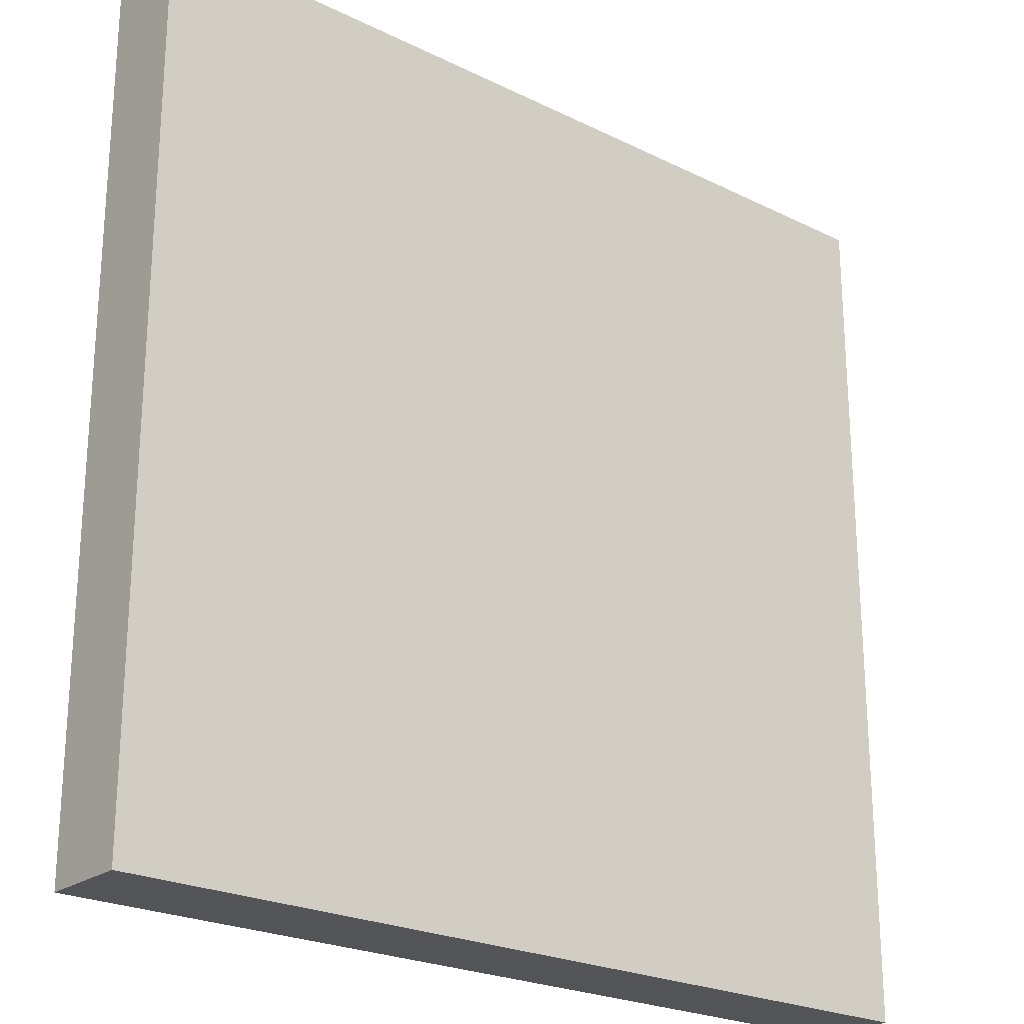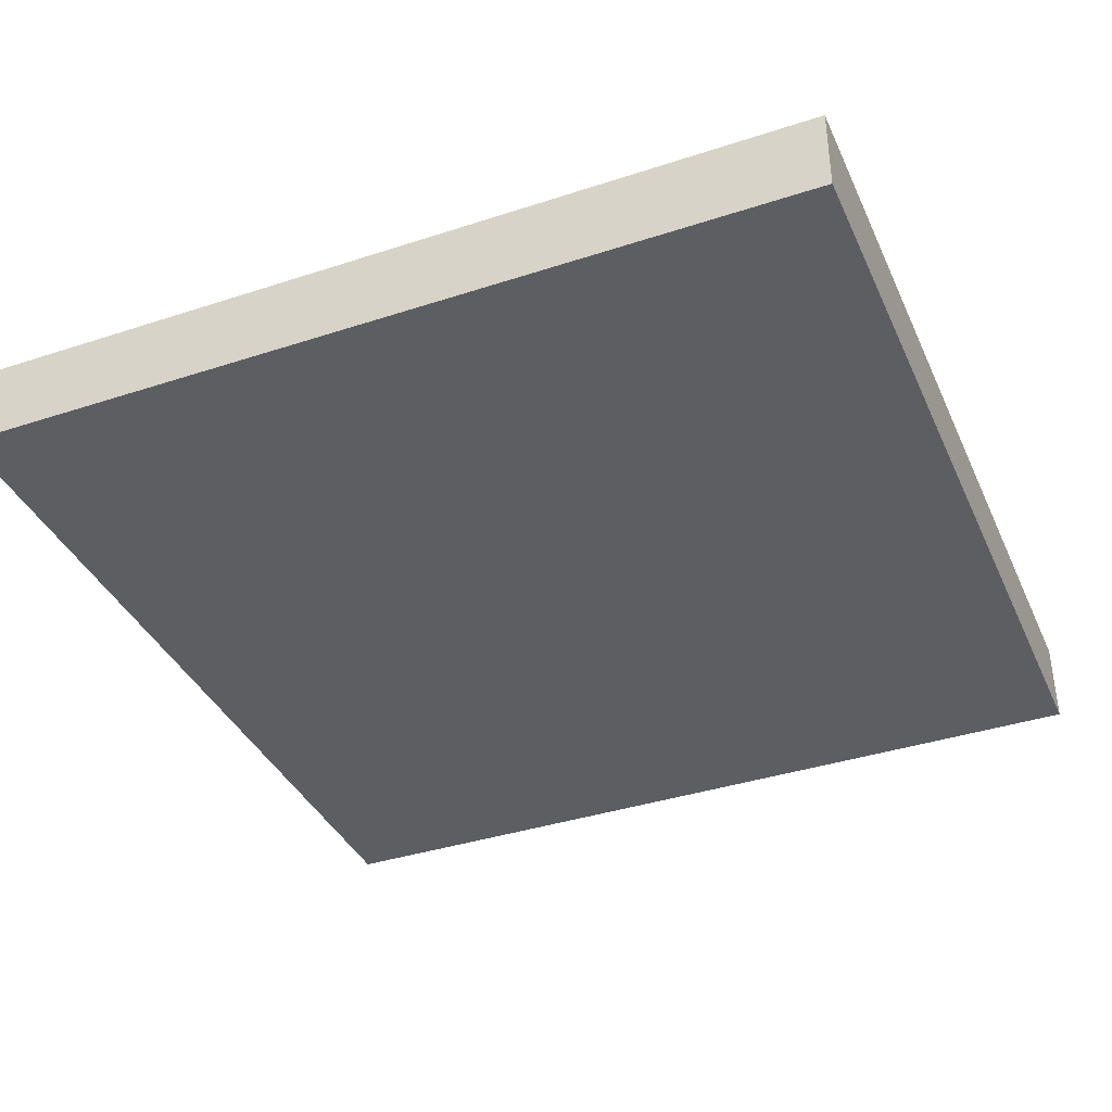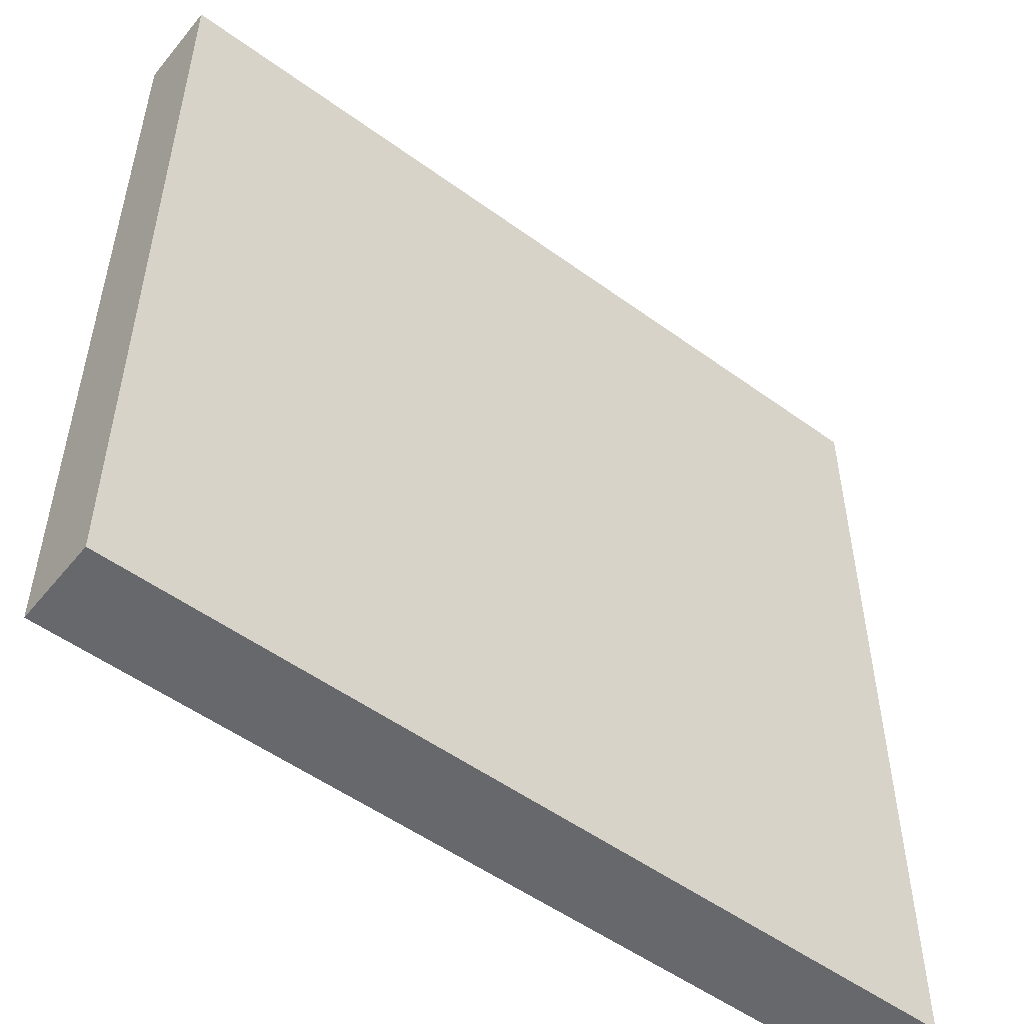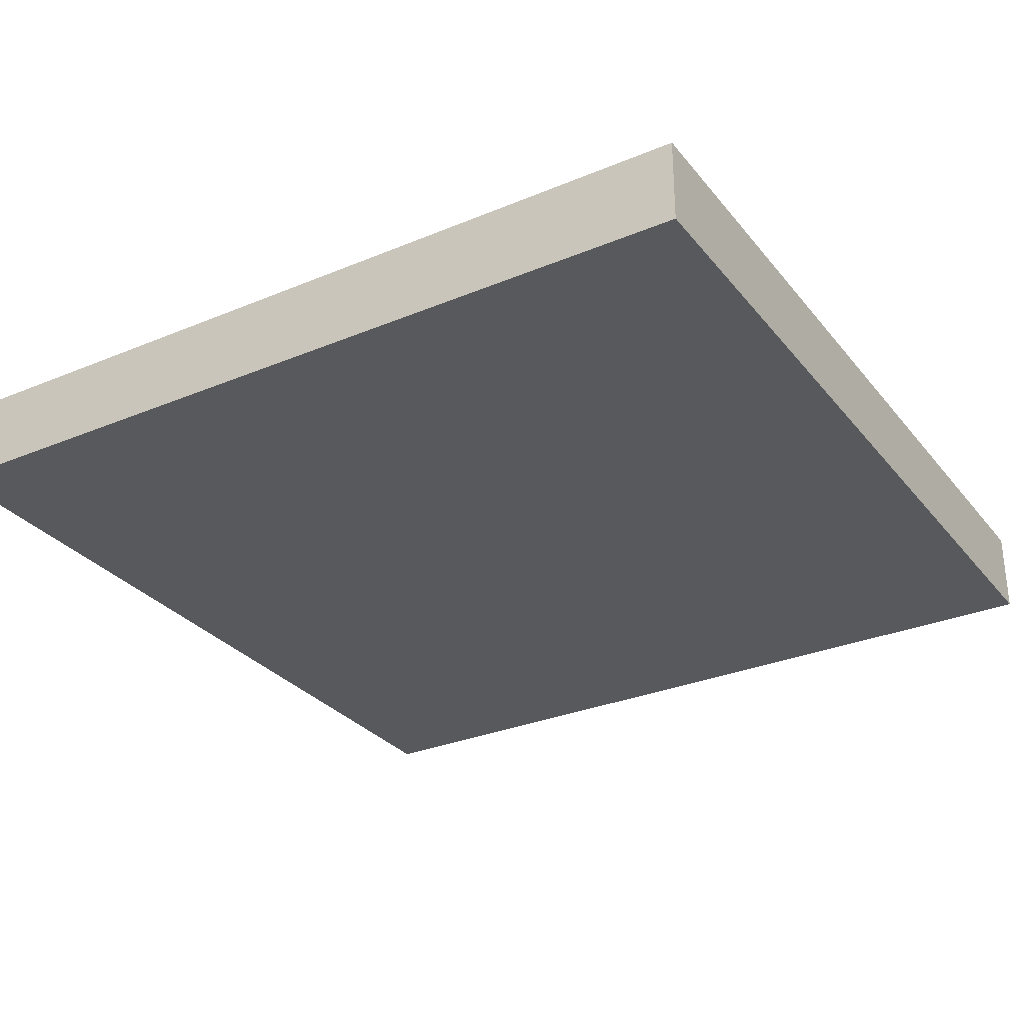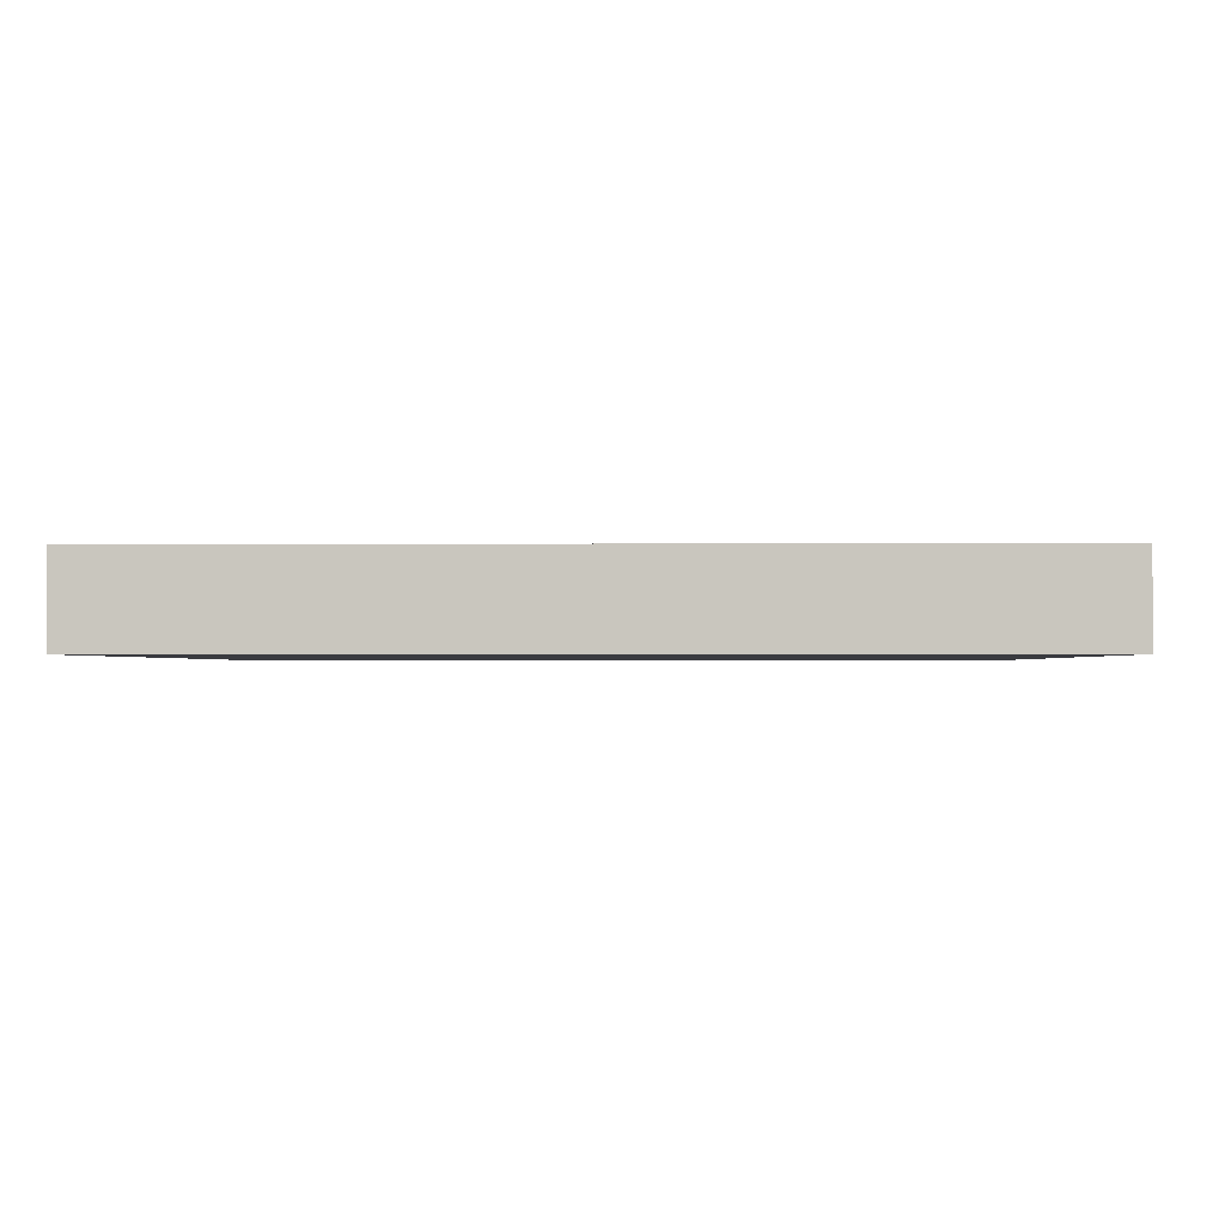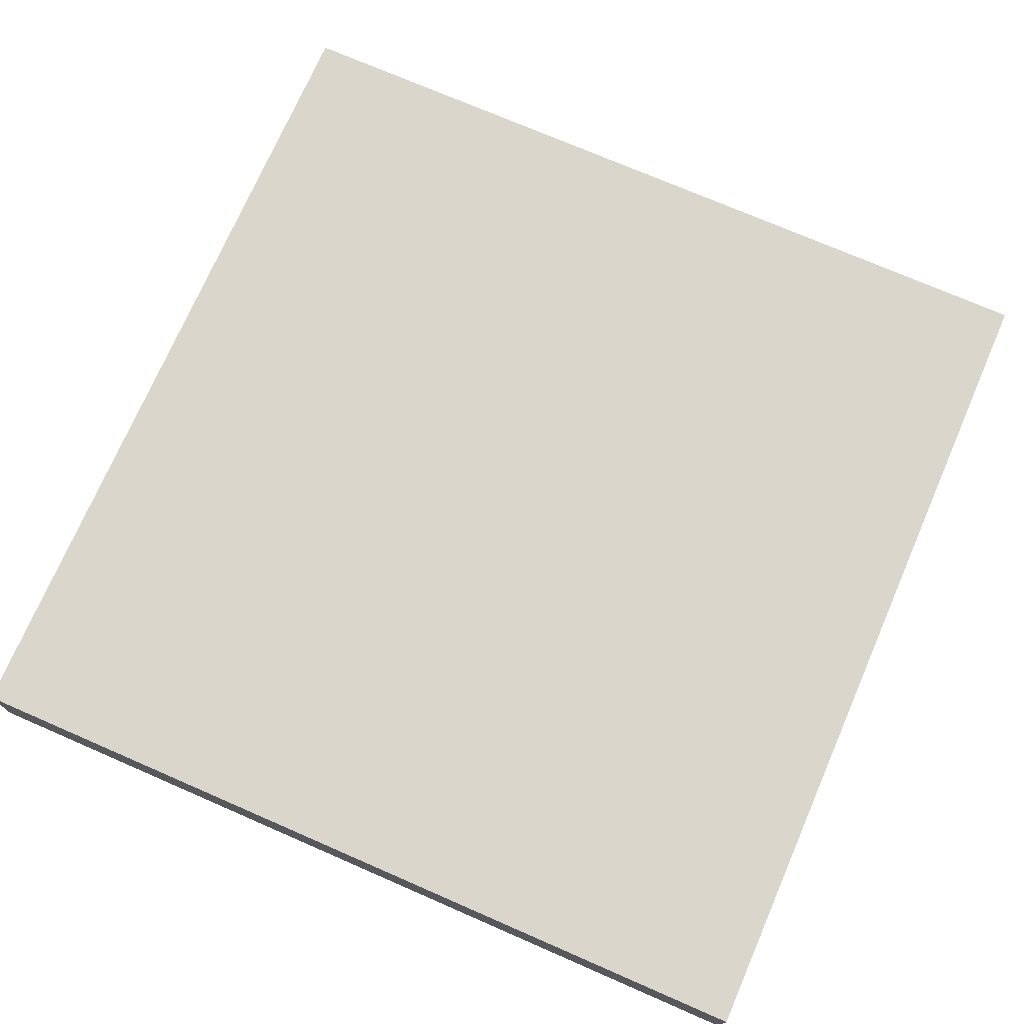
<metadata>
{"format":"obj","ext":"obj","renderer":"f3d","projection":"perspective","resolution":1024,"background":"white","views":[{"elev":-23.5,"azim":-39.6,"up":"+Z"},{"elev":-38.0,"azim":-67.4,"up":"+Y"},{"elev":-52.4,"azim":-38.1,"up":"+Z"},{"elev":-30.0,"azim":121.3,"up":"+Y"},{"elev":-1.4,"azim":-88.3,"up":"+Y"},{"elev":73.5,"azim":-156.5,"up":"+Y"}]}
</metadata>
<code>
o
v -0.5 0 0.5
v -0.5 0 -0.5
v -0.5 0.1 0.5
v -0.5 0.1 -0.5
v 0.5 0 0.5
v 0.5 0 -0.5
v 0.5 0.1 0.5
v 0.5 0.1 -0.5
v -0.5 0 0.5
v -0.5 0.1 0.5
v 0.5 0 0.5
v 0.5 0.1 0.5
v -0.5 0 -0.5
v -0.5 0.1 -0.5
v 0.5 0 -0.5
v 0.5 0.1 -0.5
v -0.5 0 0.5
v 0.5 0 0.5
v -0.2 0 0.4
v -0.1 0 0.4
v 0.1 0 0.4
v 0.2 0 0.4
v -0.3 0 0.3
v -0.2 0 0.3
v -0.1 0 0.3
v 0.1 0 0.3
v 0.2 0 0.3
v 0.3 0 0.3
v -0.3 0 0.1
v -0.1 0 0.1
v 0.1 0 0.1
v 0.3 0 0.1
v -0.3 0 -0.1
v -0.1 0 -0.1
v 0.1 0 -0.1
v 0.3 0 -0.1
v -0.3 0 -0.3
v -0.2 0 -0.3
v -0.1 0 -0.3
v 0.1 0 -0.3
v 0.2 0 -0.3
v 0.3 0 -0.3
v -0.2 0 -0.4
v -0.1 0 -0.4
v 0.1 0 -0.4
v 0.2 0 -0.4
v -0.5 0 -0.5
v 0.5 0 -0.5
v -0.5 0.1 0.5
v 0.5 0.1 0.5
v -0.2 0.1 0.4
v -0.1 0.1 0.4
v 0.1 0.1 0.4
v 0.2 0.1 0.4
v -0.3 0.1 0.3
v -0.2 0.1 0.3
v -0.1 0.1 0.3
v 0.1 0.1 0.3
v 0.2 0.1 0.3
v 0.3 0.1 0.3
v -0.3 0.1 0.1
v -0.1 0.1 0.1
v 0.1 0.1 0.1
v 0.3 0.1 0.1
v -0.3 0.1 -0.1
v -0.1 0.1 -0.1
v 0.1 0.1 -0.1
v 0.3 0.1 -0.1
v -0.3 0.1 -0.3
v -0.2 0.1 -0.3
v -0.1 0.1 -0.3
v 0.1 0.1 -0.3
v 0.2 0.1 -0.3
v 0.3 0.1 -0.3
v -0.2 0.1 -0.4
v -0.1 0.1 -0.4
v 0.1 0.1 -0.4
v 0.2 0.1 -0.4
v -0.5 0.1 -0.5
v 0.5 0.1 -0.5
f 3 2 1
f 4 2 3
f 5 6 7
f 7 6 8
f 11 10 9
f 12 10 11
f 13 14 15
f 15 14 16
f 19 18 17
f 20 18 19
f 21 18 20
f 22 18 21
f 23 19 17
f 24 20 19
f 24 19 23
f 25 21 20
f 25 20 24
f 26 22 21
f 26 21 25
f 27 18 22
f 27 22 26
f 28 18 27
f 29 26 25
f 29 23 17
f 29 28 27
f 29 27 26
f 29 25 24
f 29 24 23
f 30 28 29
f 31 28 30
f 32 18 28
f 32 28 31
f 33 29 17
f 33 30 29
f 34 31 30
f 34 30 33
f 35 32 31
f 35 31 34
f 36 18 32
f 36 32 35
f 37 33 17
f 37 35 34
f 37 36 35
f 37 34 33
f 38 36 37
f 39 36 38
f 40 36 39
f 41 36 40
f 42 18 36
f 42 36 41
f 43 38 37
f 43 39 38
f 44 40 39
f 44 39 43
f 45 41 40
f 45 40 44
f 46 42 41
f 46 41 45
f 47 44 43
f 47 37 17
f 47 46 45
f 47 43 37
f 47 45 44
f 48 42 46
f 48 46 47
f 48 18 42
f 49 50 51
f 51 50 52
f 52 50 53
f 53 50 54
f 49 51 55
f 51 52 56
f 55 51 56
f 52 53 57
f 56 52 57
f 53 54 58
f 57 53 58
f 54 50 59
f 58 54 59
f 59 50 60
f 57 58 61
f 49 55 61
f 59 60 61
f 58 59 61
f 56 57 61
f 55 56 61
f 61 60 62
f 62 60 63
f 60 50 64
f 63 60 64
f 49 61 65
f 61 62 65
f 62 63 66
f 65 62 66
f 63 64 67
f 66 63 67
f 64 50 68
f 67 64 68
f 49 65 69
f 66 67 69
f 67 68 69
f 65 66 69
f 69 68 70
f 70 68 71
f 71 68 72
f 72 68 73
f 68 50 74
f 73 68 74
f 69 70 75
f 70 71 75
f 71 72 76
f 75 71 76
f 72 73 77
f 76 72 77
f 73 74 78
f 77 73 78
f 75 76 79
f 49 69 79
f 77 78 79
f 69 75 79
f 76 77 79
f 78 74 80
f 79 78 80
f 74 50 80

</code>
